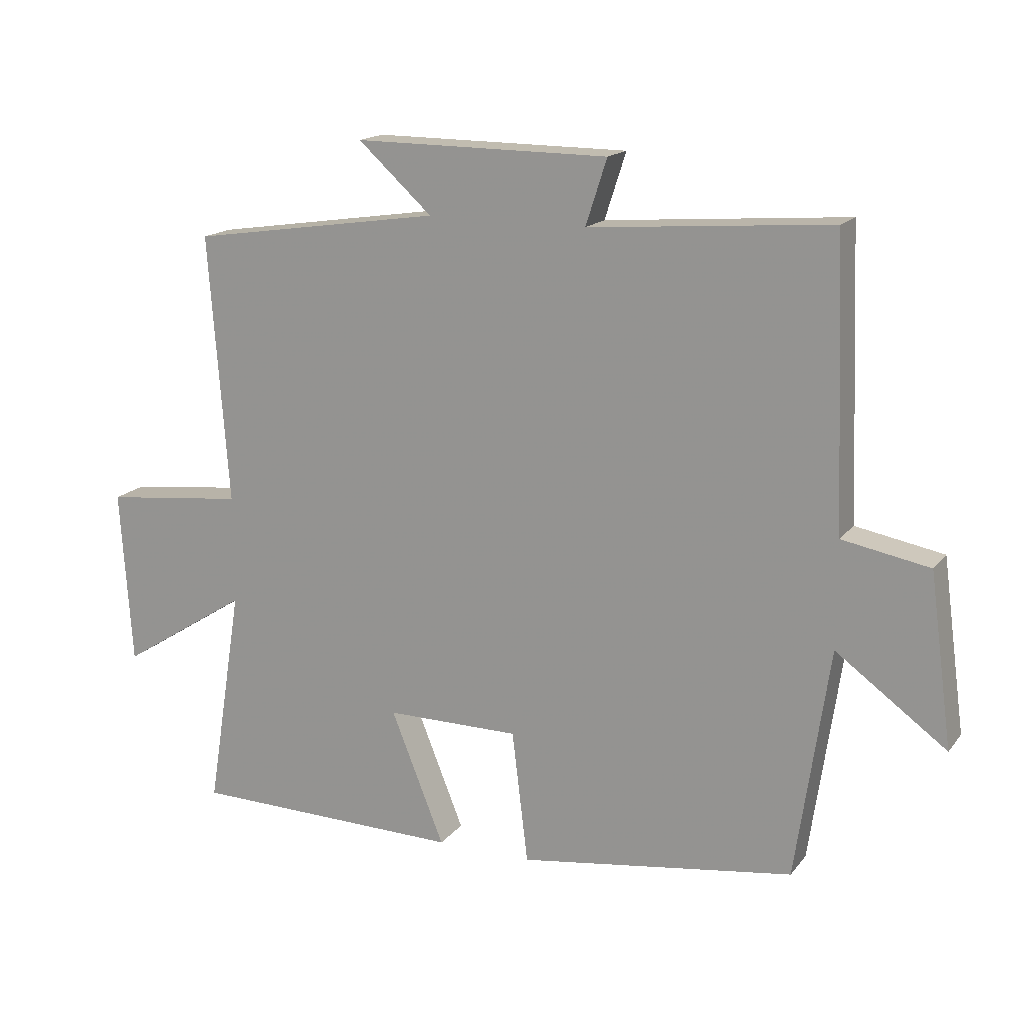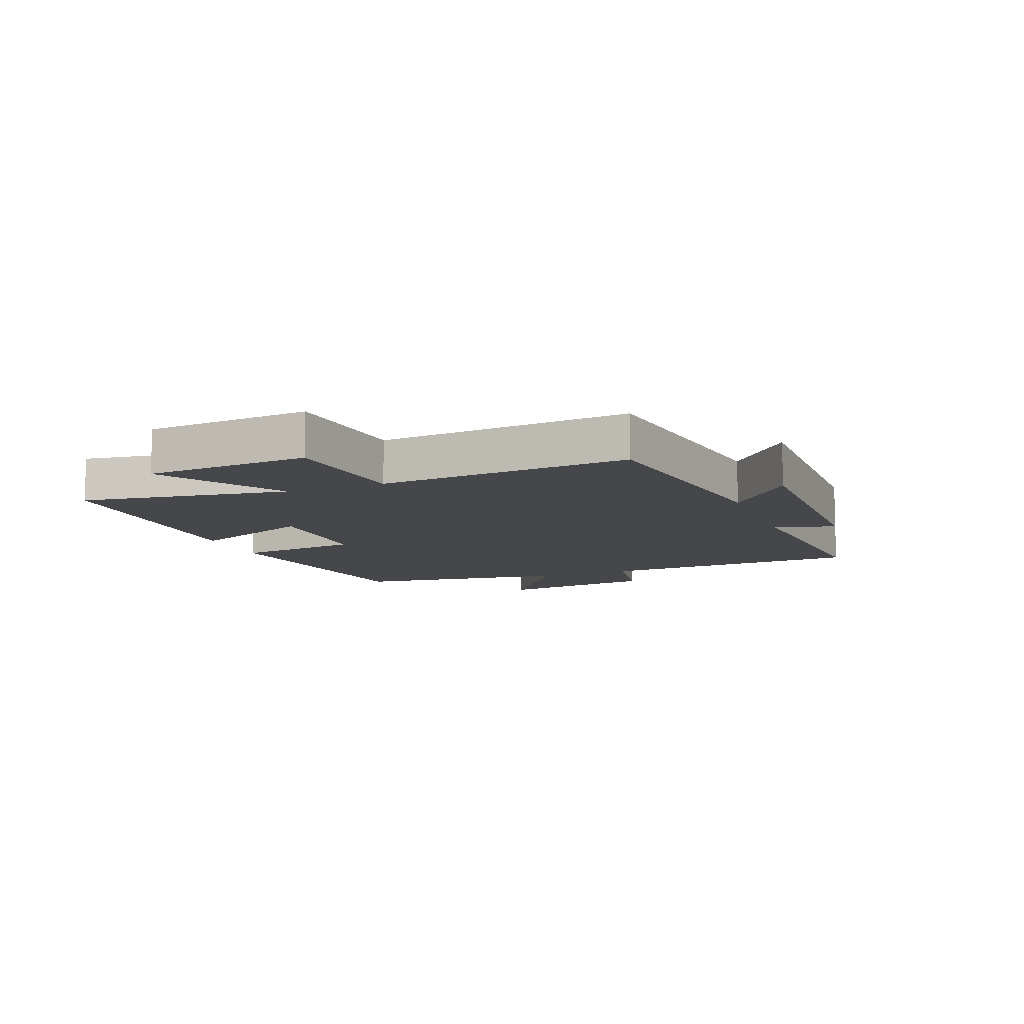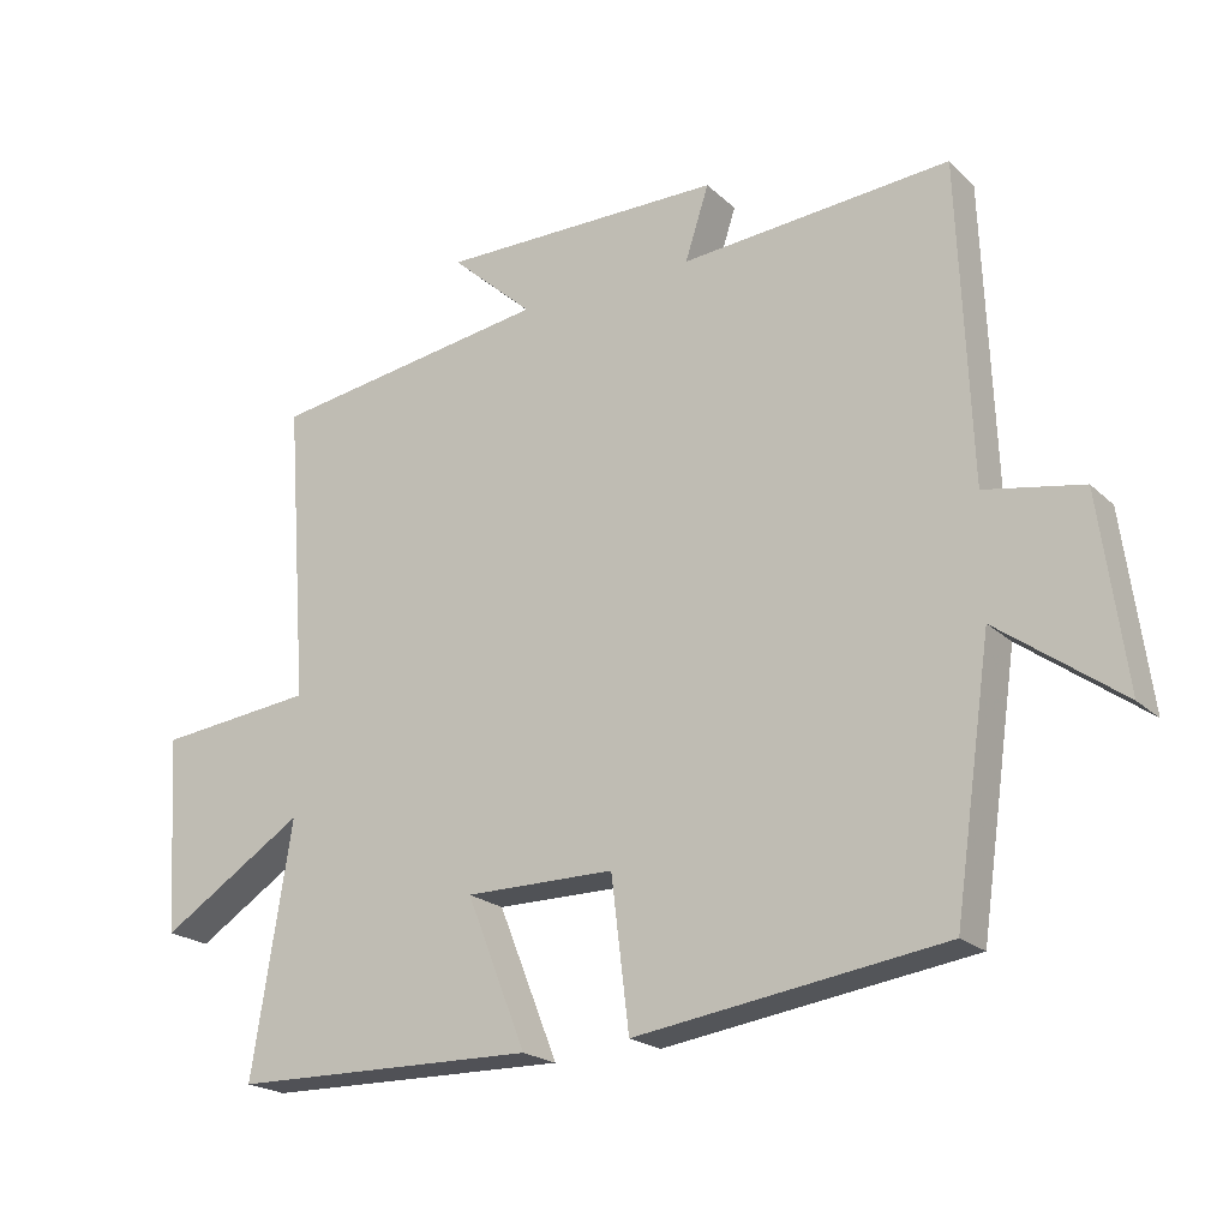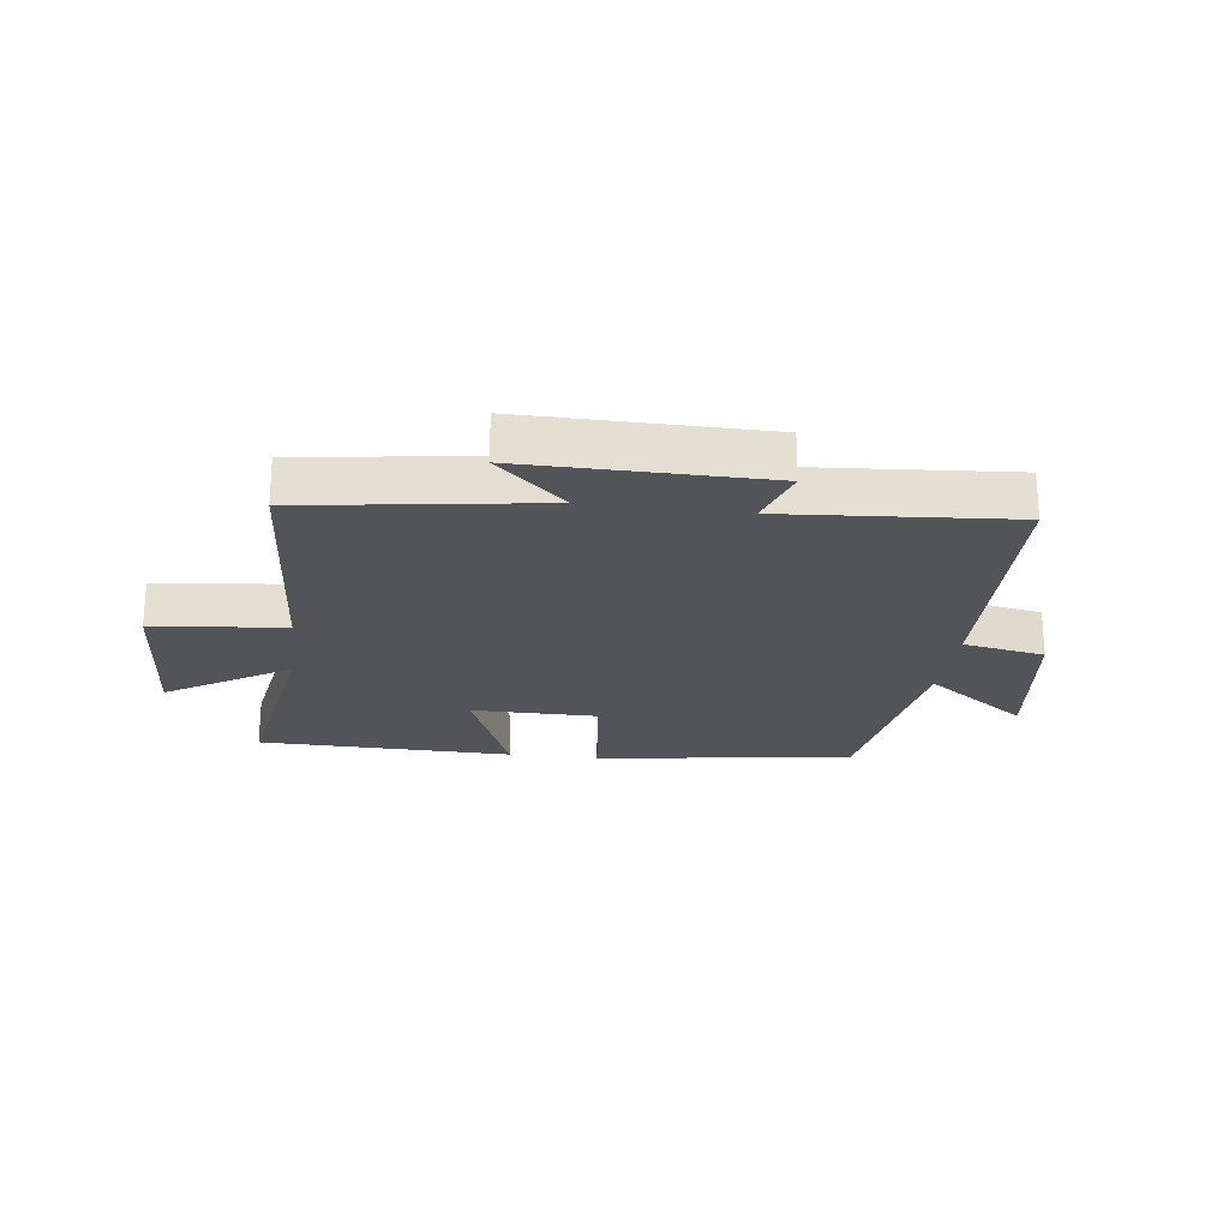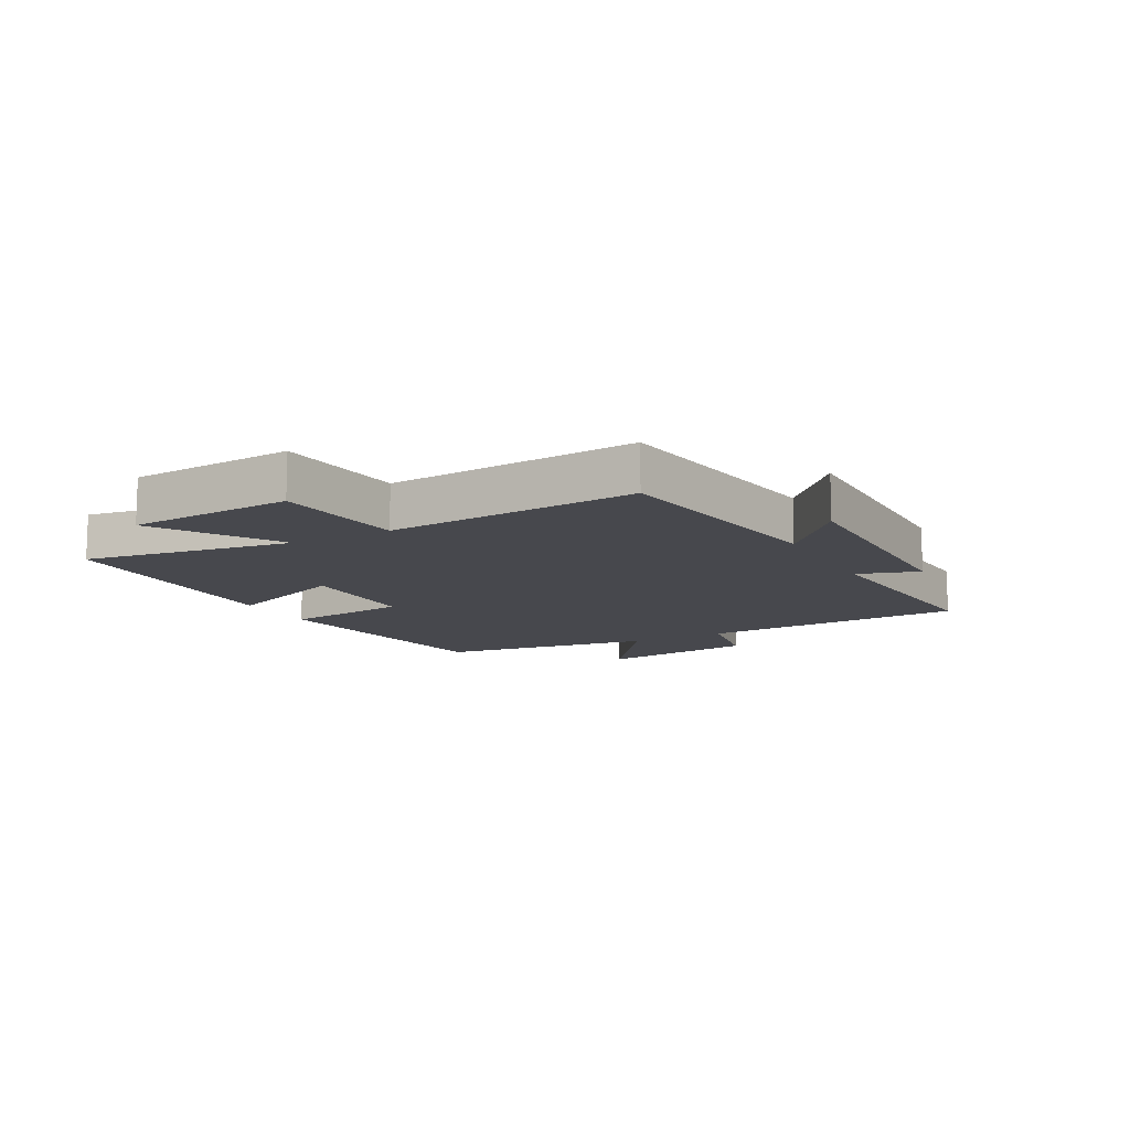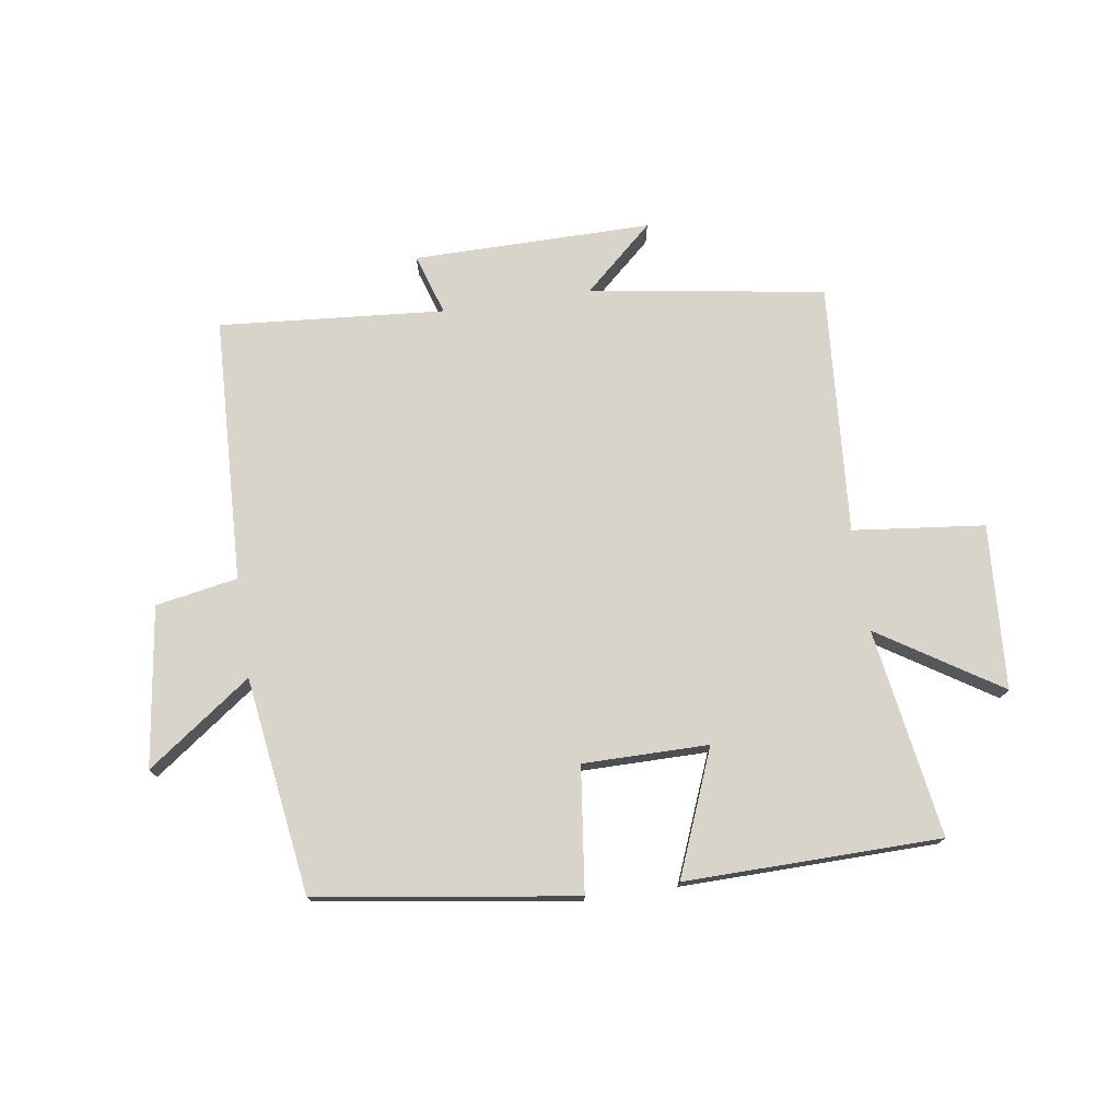
<metadata>
{"format":"obj","ext":"obj","renderer":"f3d","projection":"perspective","resolution":1024,"background":"white","views":[{"elev":16.5,"azim":25.2,"up":"+Z"},{"elev":-10.5,"azim":-68.4,"up":"+Y"},{"elev":-21.0,"azim":32.4,"up":"+Z"},{"elev":-22.8,"azim":-7.5,"up":"+Y"},{"elev":-11.9,"azim":-61.6,"up":"+Y"},{"elev":74.8,"azim":171.6,"up":"+Y"}]}
</metadata>
<code>
v -0.531 0.07 0.441
v -0.14 0.07 0.5
v -0.255 0.07 0.604
v 0.141 0.07 0.602
v 0.108 0.07 0.5
v 0.483 0.07 0.53
v 0.5 0.07 0.088
v 0.636 0.07 0.063
v 0.672 0.07 -0.203
v 0.5 0.07 -0.078
v 0.448 0.07 -0.438
v 0.019 0.07 -0.5
v -0.006 0.07 -0.293
v -0.214 0.07 -0.293
v -0.131 0.07 -0.5
v -0.555 0.07 -0.493
v -0.5 0.07 -0.147
v -0.701 0.07 -0.275
v -0.719 0.07 -0.001
v -0.5 0.07 0.023
v -0.531 0 0.441
v -0.14 0 0.5
v -0.255 0 0.604
v 0.141 0 0.602
v 0.108 0 0.5
v 0.483 0 0.53
v 0.5 0 0.088
v 0.636 0 0.063
v 0.672 0 -0.203
v 0.5 0 -0.078
v 0.448 0 -0.438
v 0.019 0 -0.5
v -0.006 0 -0.293
v -0.214 0 -0.293
v -0.131 0 -0.5
v -0.555 0 -0.493
v -0.5 0 -0.147
v -0.701 0 -0.275
v -0.719 0 -0.001
v -0.5 0 0.023
f 17 18 19 20
f 14 15 16 17
f 13 14 17 20
f 10 11 12 13
f 10 13 20 1
f 7 8 9 10
f 5 6 7 10
f 2 3 4 5
f 1 2 5 10
f 40 39 38 37
f 37 36 35 34
f 40 37 34 33
f 33 32 31 30
f 21 40 33 30
f 30 29 28 27
f 30 27 26 25
f 25 24 23 22
f 30 25 22 21
f 1 21 22 2
f 2 22 23 3
f 3 23 24 4
f 4 24 25 5
f 5 25 26 6
f 6 26 27 7
f 7 27 28 8
f 8 28 29 9
f 9 29 30 10
f 10 30 31 11
f 11 31 32 12
f 12 32 33 13
f 13 33 34 14
f 14 34 35 15
f 15 35 36 16
f 16 36 37 17
f 17 37 38 18
f 18 38 39 19
f 19 39 40 20
f 20 40 21 1

</code>
